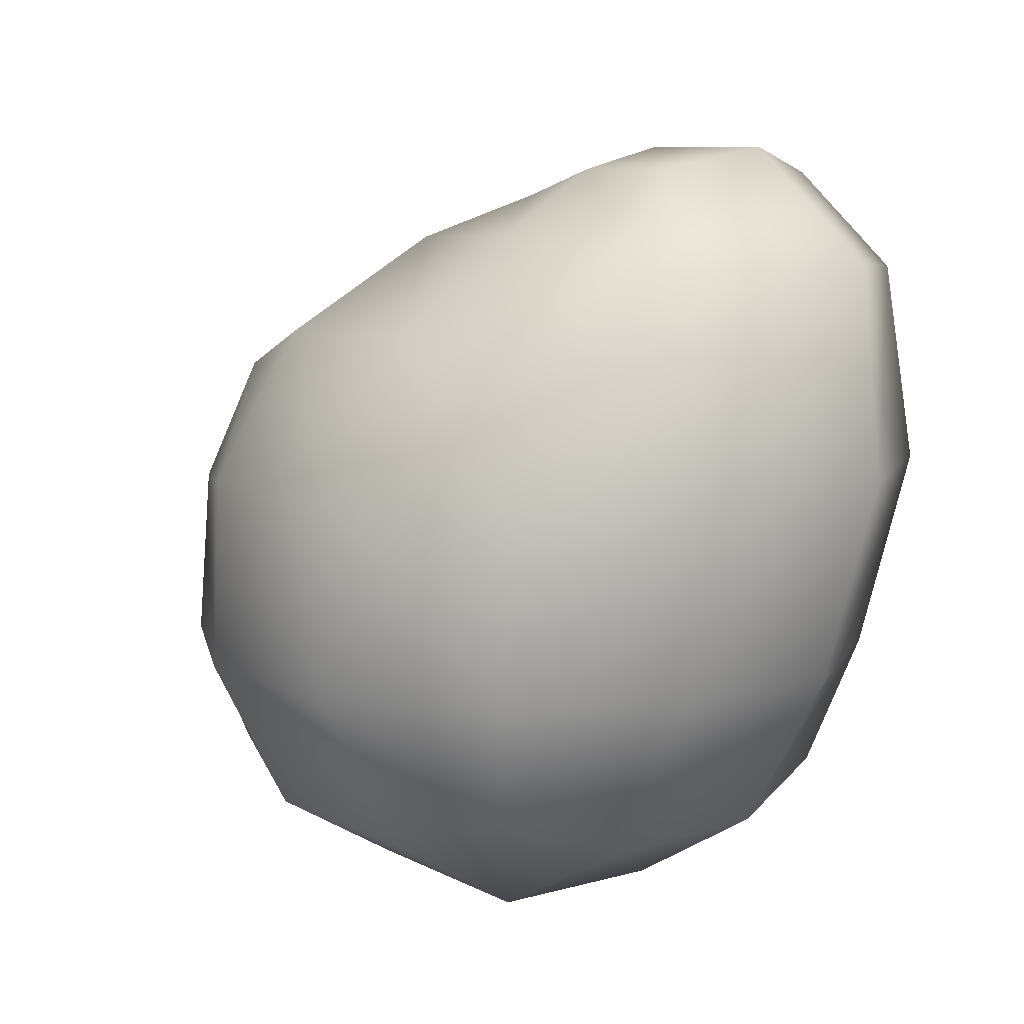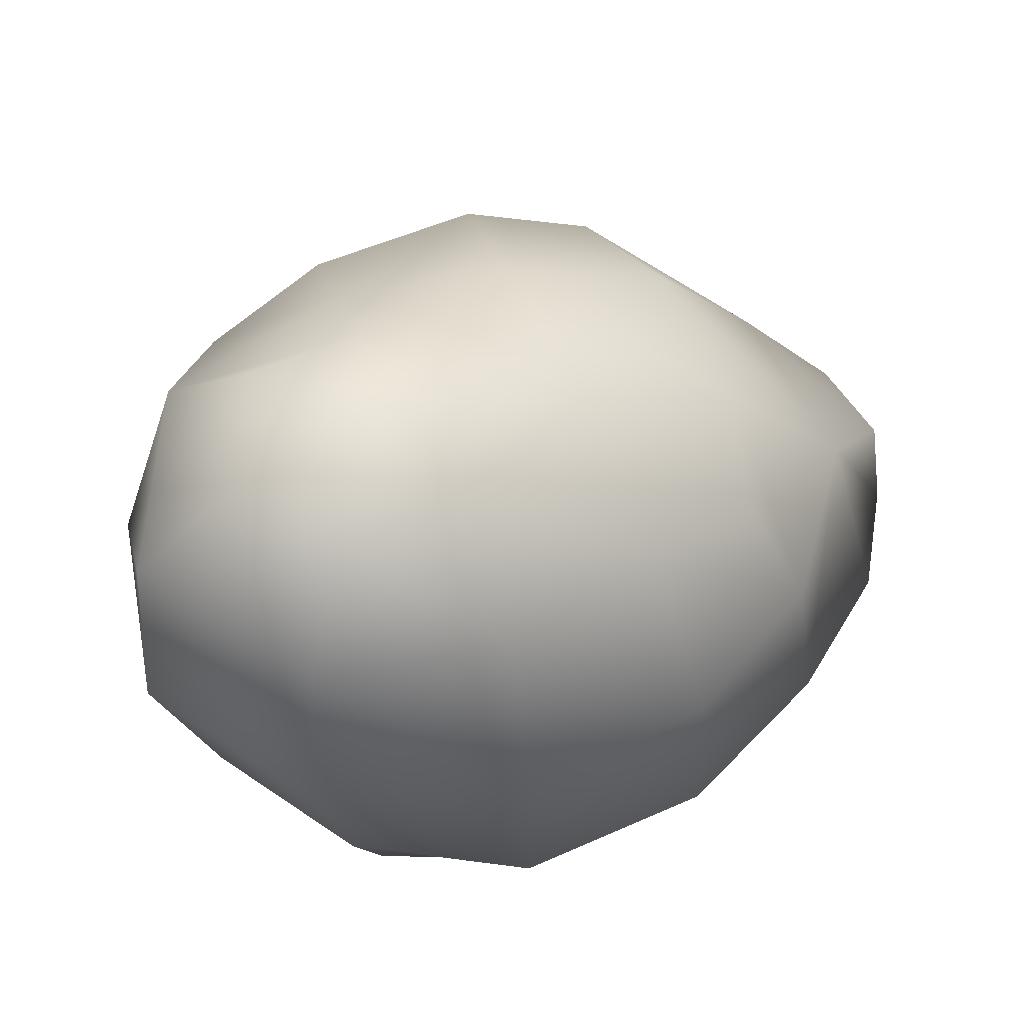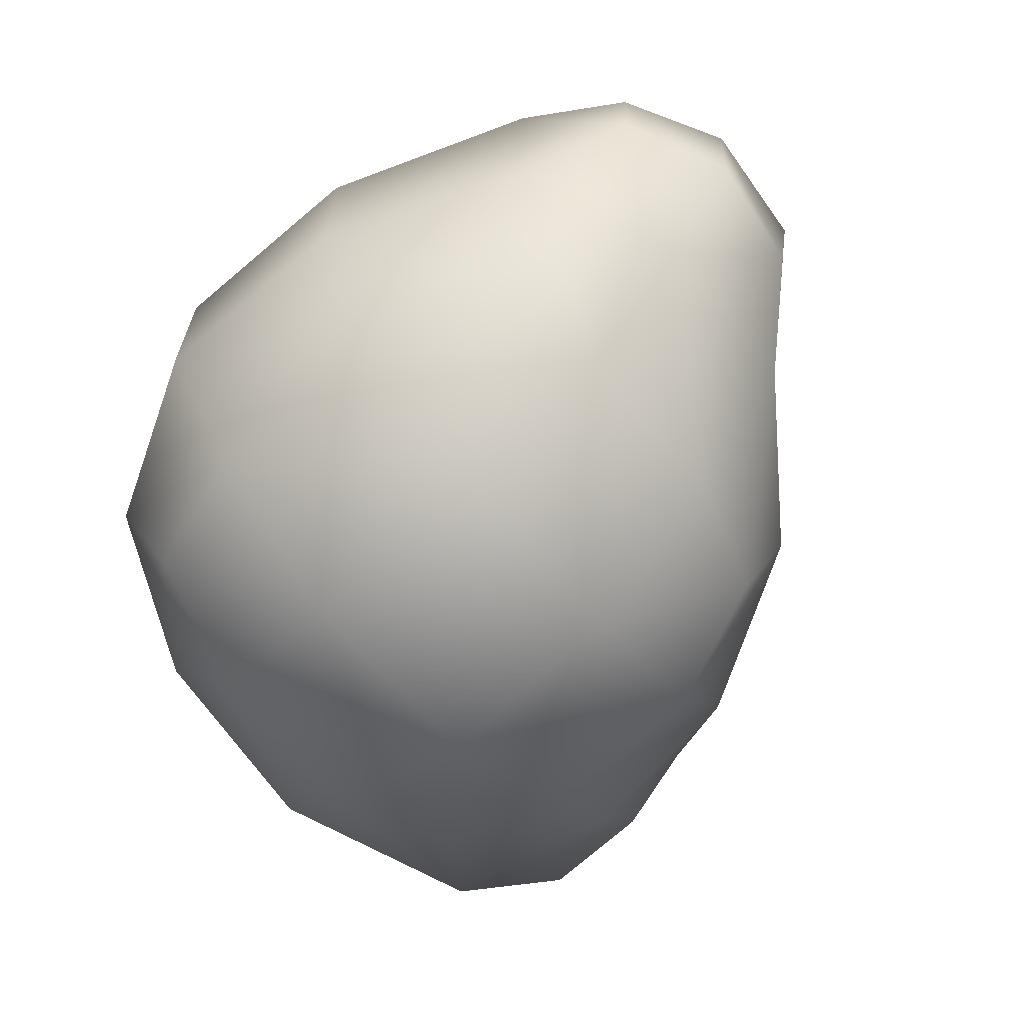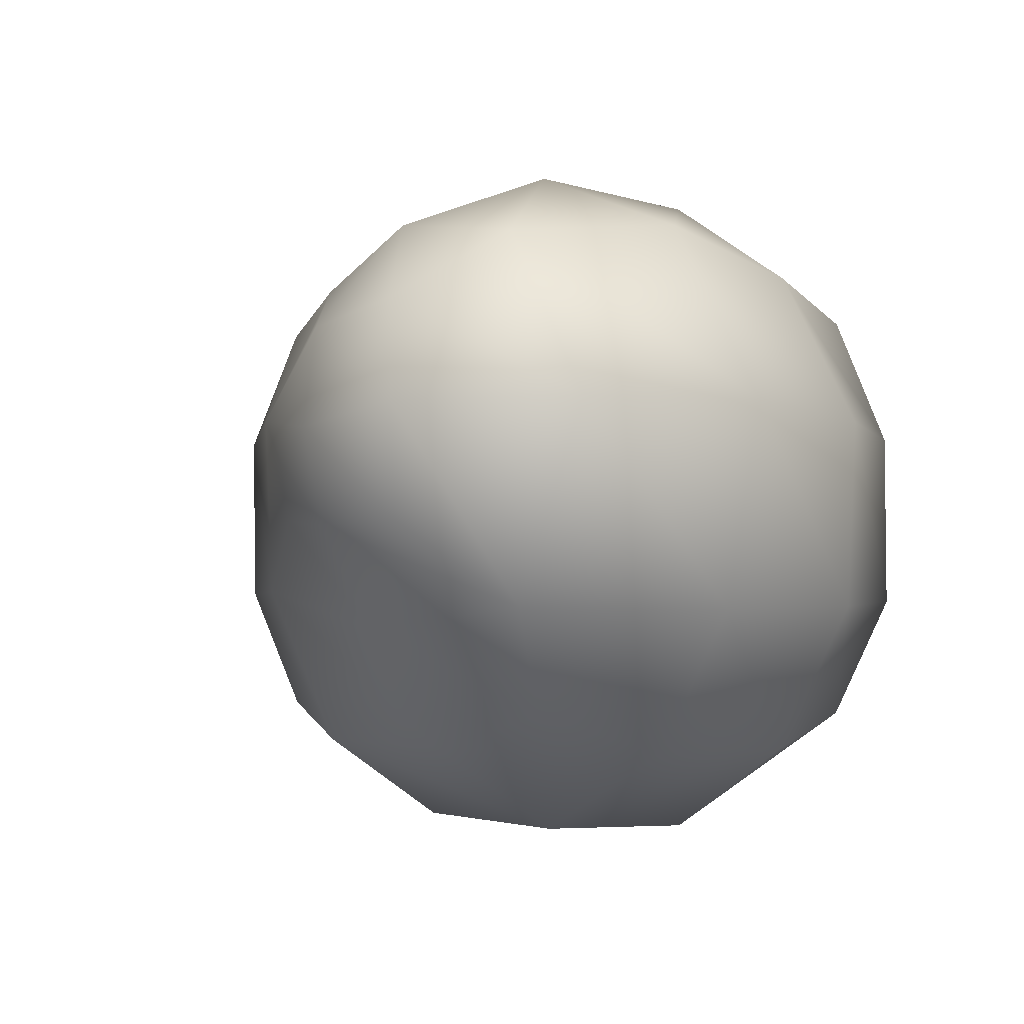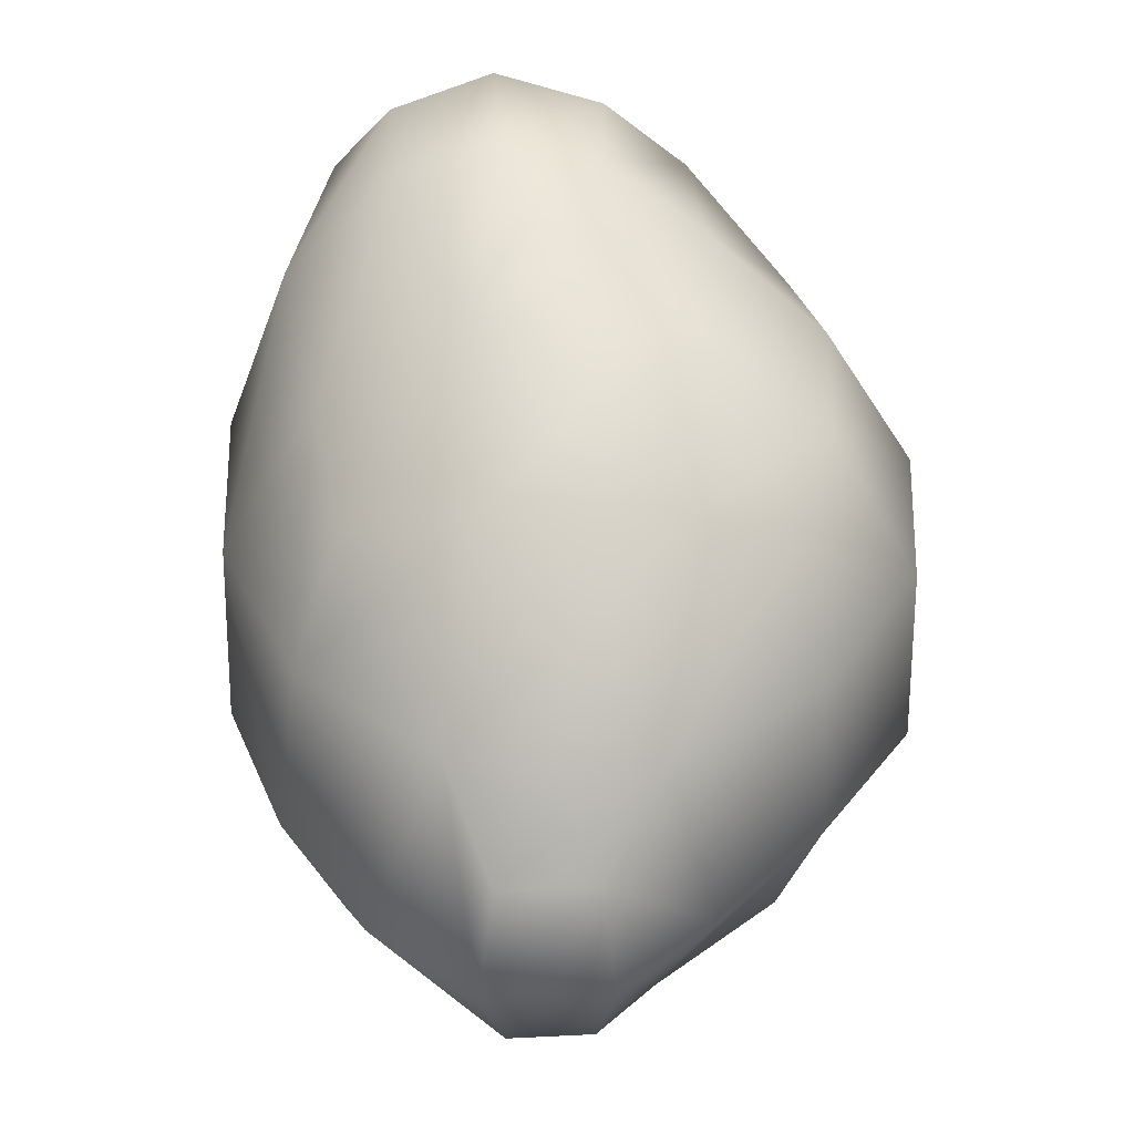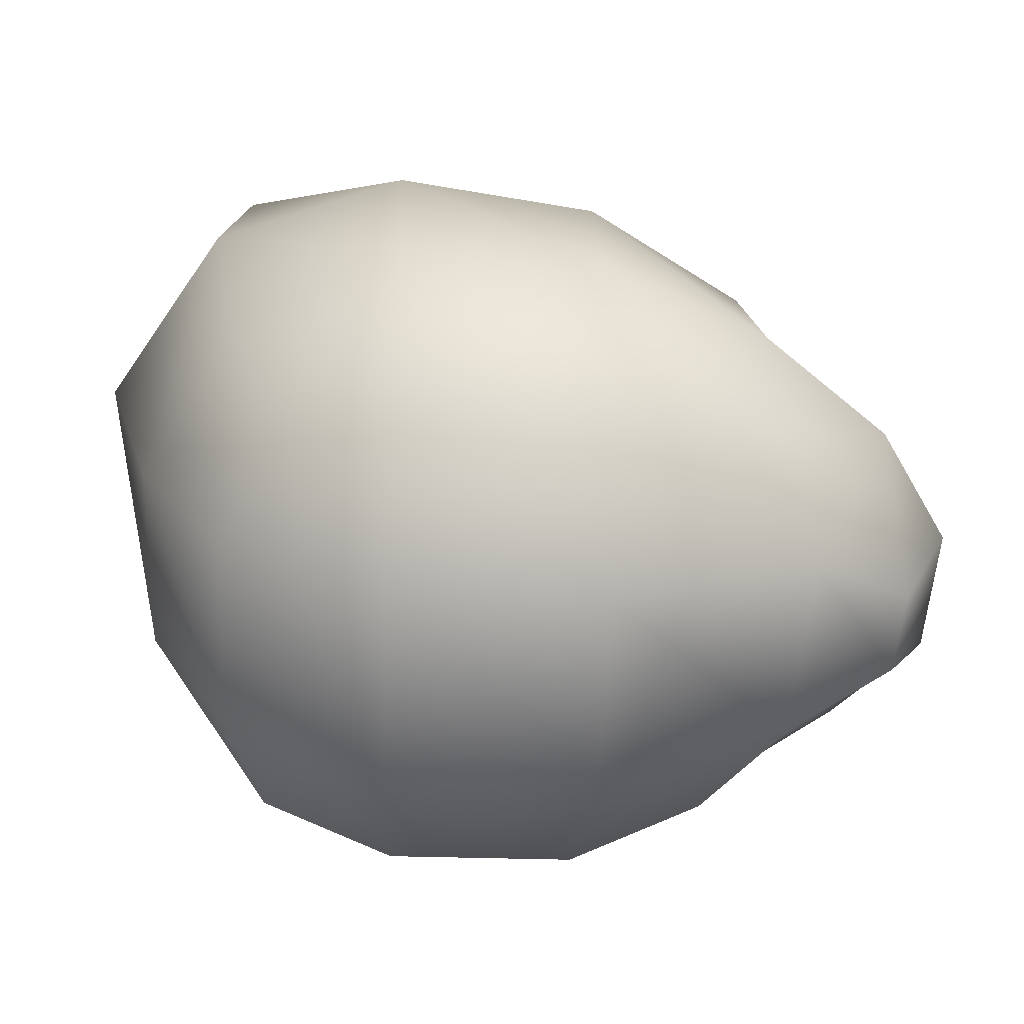
<metadata>
{"format":"obj","ext":"obj","renderer":"f3d","projection":"perspective","resolution":1024,"background":"white","views":[{"elev":8.2,"azim":-130.7,"up":"+Y"},{"elev":57.6,"azim":-23.3,"up":"+Y"},{"elev":-69.5,"azim":42.1,"up":"+Z"},{"elev":-2.1,"azim":-131.0,"up":"+Z"},{"elev":36.9,"azim":92.8,"up":"+Y"},{"elev":-66.2,"azim":-2.6,"up":"+Y"}]}
</metadata>
<code>
o Small_Blolb_Cloud_Mesh
v -0.6469 -0.6327 0.6409
v -0.769 -0.2337 0.7477
v -0.7573 -0.7444 0.2514
v -1.046 -0.2604 0.2722
v -0.2507 -0.7561 0.7621
v -0.2773 -0.2561 1.033
v -0.26 -1.028 0.2711
v -0.8858 0.3711 0.8423
v -0.8304 0.9739 0.776
v -0.6452 1.268 0.5748
v -1.228 0.3671 0.2967
v -1.167 1.005 0.2776
v -0.7474 1.344 0.2733
v -0.2964 0.3701 1.062
v -0.2711 0.9241 0.8578
v -0.2589 1.242 0.5226
v -0.3417 1.345 0.2196
v -0.7575 -0.7496 -0.2875
v -1.018 -0.2569 -0.3007
v -0.6357 -0.6313 -0.6578
v -0.7444 -0.237 -0.7565
v -0.2559 -1.02 -0.3112
v -0.2373 -0.7371 -0.7667
v -0.266 -0.2614 -1.035
v -1.09 0.36 -0.3091
v -0.8774 0.9833 -0.3035
v -0.6865 1.283 -0.05601
v -0.7555 0.308 -0.7486
v -0.648 0.7091 -0.6255
v -0.3041 1.081 -0.3644
v -0.3401 1.278 -0.06379
v -0.2694 0.3244 -1.01
v -0.251 0.7757 -0.733
v 0.3171 -0.7473 0.7504
v 0.328 -0.2586 1.016
v 0.3742 -1.009 0.269
v 0.7486 -0.6323 0.6459
v 0.8396 -0.2388 0.7965
v 0.9841 -0.7661 0.2855
v 1.221 -0.2664 0.5135
v 1.283 -0.6083 0.1277
v 1.432 -0.297 0.1886
v 0.3138 0.3364 0.9972
v 0.2577 0.8034 0.7168
v 0.2155 1.086 0.279
v -0.06195 1.232 0.139
v 0.7937 0.2925 0.7329
v 0.6432 0.6625 0.6121
v 1.14 0.2929 0.2931
v 0.7458 0.7636 0.2416
v 1.392 0.06391 0.1442
v 0.3721 -0.9879 -0.3037
v 0.3154 -0.7288 -0.7597
v 0.3262 -0.257 -1.015
v 0.9486 -0.7197 -0.2839
v 1.148 -0.2624 -0.4558
v 0.7138 -0.5959 -0.6297
v 0.791 -0.2265 -0.7572
v 1.264 -0.5976 -0.1243
v 1.405 -0.2923 -0.1839
v 0.2141 1.062 -0.255
v -0.06354 1.197 -0.04375
v 0.3172 0.3217 -0.9984
v 0.268 0.7814 -0.7315
v 1.111 0.2769 -0.3022
v 0.7436 0.7556 -0.2638
v 0.7726 0.2804 -0.7275
v 0.6434 0.6515 -0.6273
v 1.353 0.05137 -0.1408
f 3 1 2 4
f 2 1 5 6
f 7 5 1 3
f 4 2 8 11
f 11 8 9 12
f 12 9 10 13
f 8 2 6 14
f 9 8 14 15
f 10 9 15 16
f 13 10 16 17
f 18 3 4 19
f 20 18 19 21
f 22 7 3 18
f 23 22 18 20
f 24 23 20 21
f 19 4 11 25
f 12 26 25 11
f 26 12 13 27
f 21 19 25 28
f 28 25 26 29
f 31 30 26 27
f 27 13 17 31
f 32 24 21 28
f 33 32 28 29
f 29 26 30 33
f 6 5 34 35
f 36 34 5 7
f 35 34 37 38
f 39 37 34 36
f 40 38 37 39
f 40 39 41 42
f 14 6 35 43
f 15 14 43 44
f 16 15 44 45
f 17 16 45 46
f 43 35 38 47
f 44 43 47 48
f 49 47 38 40
f 50 48 47 49
f 45 44 48 50
f 49 40 42 51
f 52 36 7 22
f 53 52 22 23
f 54 53 23 24
f 55 39 36 52
f 57 55 52 53
f 58 56 55 57
f 58 57 53 54
f 59 41 39 55
f 60 42 41 59
f 60 59 55 56
f 62 46 45 61
f 62 61 30 31
f 31 17 46 62
f 63 54 24 32
f 64 63 32 33
f 33 30 61 64
f 66 50 49 65
f 61 45 50 66
f 67 65 56 58
f 67 58 54 63
f 68 66 65 67
f 68 67 63 64
f 64 61 66 68
f 69 51 42 60
f 69 60 56 65
f 65 49 51 69

</code>
